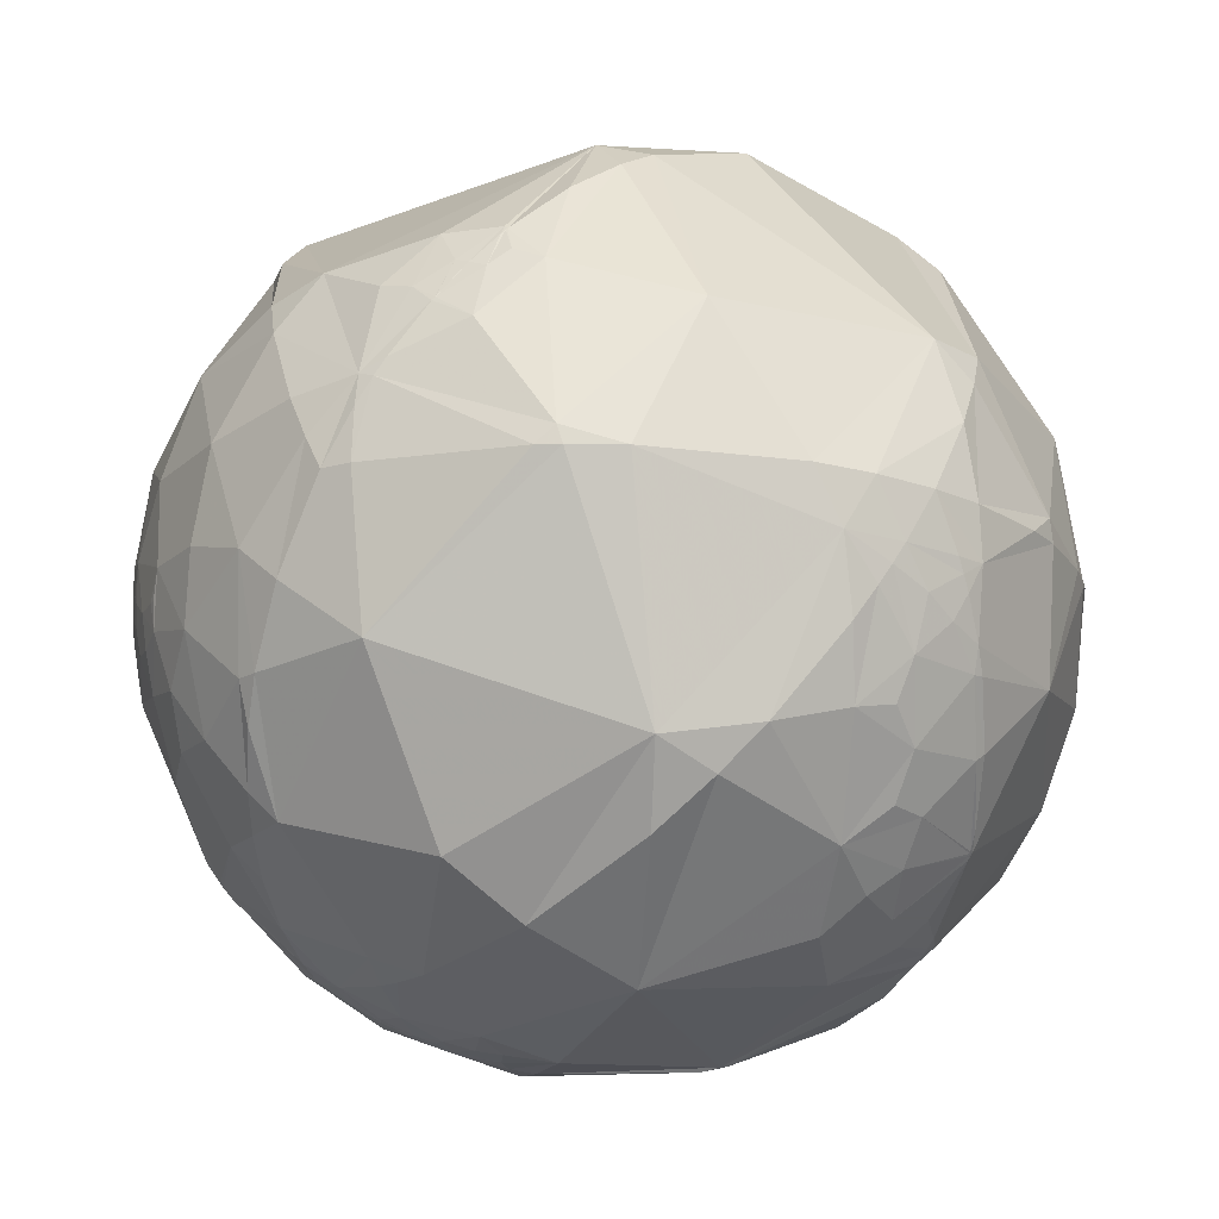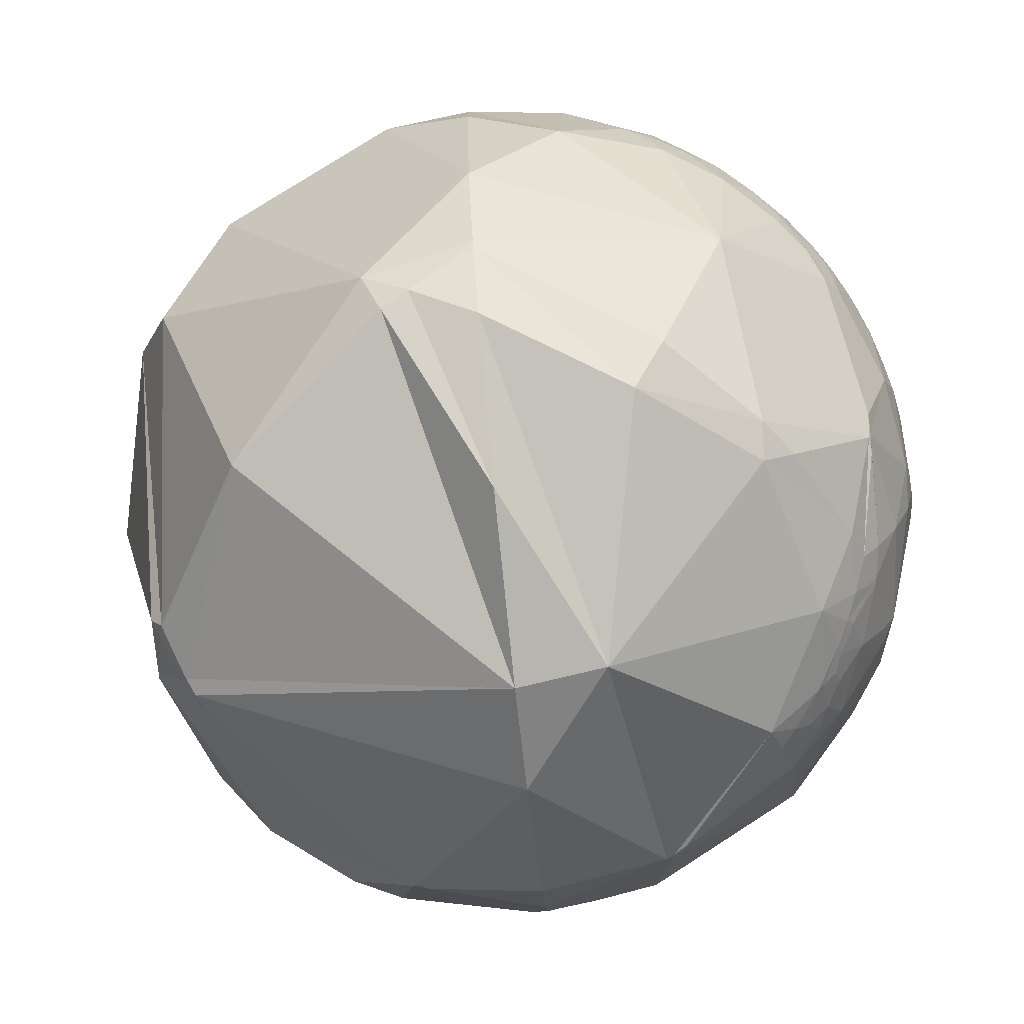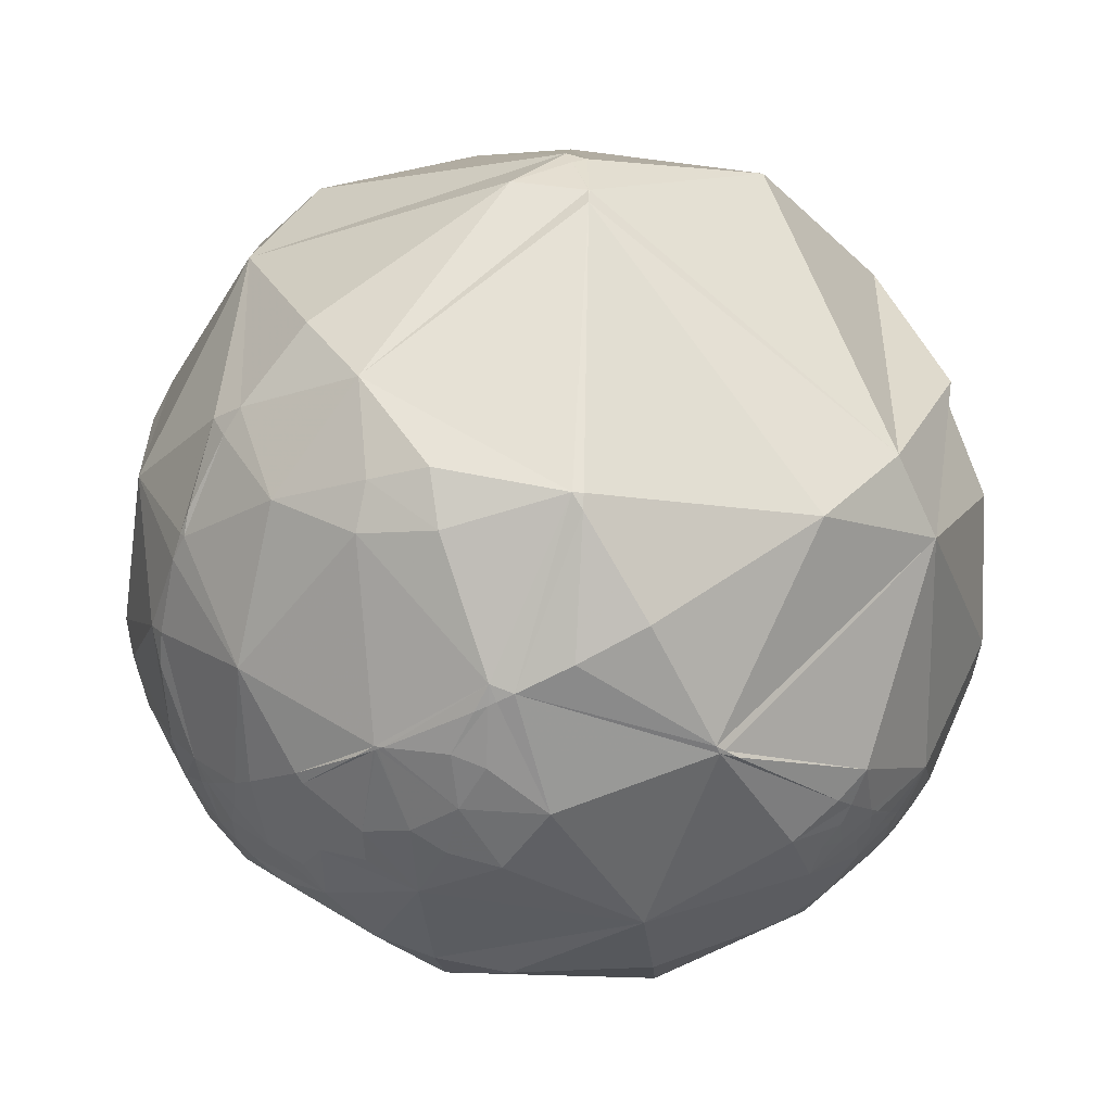
<metadata>
{"format":"obj","ext":"obj","renderer":"f3d","projection":"perspective","resolution":1024,"background":"white","views":[{"elev":-61.5,"azim":-3.6,"up":"+Y"},{"elev":-72.6,"azim":-128.1,"up":"+Z"},{"elev":-22.5,"azim":130.4,"up":"+Y"}]}
</metadata>
<code>
v 0.5768 -0.557 0.5975
v -0.557 -0.5973 -0.577
v 0.5973 -0.5772 -0.5568
v 0.5775 0.5772 -0.5773
v -0.5973 0.5772 0.5568
v 0.557 0.5973 0.577
v -0.5775 -0.5772 0.5773
v -0.5768 0.557 -0.5975
v -0.9763 -0.2161 0.01547
v -0.9762 -0.2162 0.01535
v -0.9763 -0.216 0.01531
v -0.9763 -0.2158 0.01471
v -0.9766 -0.2149 0.01157
v -0.9761 -0.2169 0.01551
v -0.9754 -0.2196 0.01625
v -0.9723 -0.2324 0.02527
v -0.9725 -0.2327 0.01162
v -0.9671 -0.2526 0.03073
v -0.9694 -0.2443 -0.02432
v -0.9534 -0.3015 -0.007728
v -0.9777 -0.2078 -0.03099
v -0.9355 -0.3512 0.03887
v -0.9148 -0.402 -0.0387
v -0.8678 -0.4959 0.0313
v -0.9577 -0.2466 -0.1486
v -0.9133 -0.3933 0.1055
v -0.7873 -0.6166 -0.003802
v -0.8433 -0.5299 -0.08957
v -0.8629 -0.4651 -0.1977
v -0.7334 -0.6383 -0.2336
v -0.6329 -0.6626 -0.4006
v -0.9763 -0.216 0.01574
v -0.9765 -0.2149 0.019
v -0.9752 -0.2184 0.03635
v -0.9739 -0.2258 0.02238
v -0.9693 -0.2334 0.07773
v -0.948 -0.3034 0.0959
v -0.9713 -0.1866 0.1478
v -0.9245 -0.3518 0.1464
v -0.9179 -0.3637 0.1589
v -0.9117 -0.3443 0.2241
v -0.8351 -0.4421 0.3273
v -0.8386 -0.5136 0.1816
v -0.8083 -0.3228 0.4925
v -0.9271 -0.1756 0.3312
v -0.7164 -0.6761 0.1724
v -0.7301 -0.5605 0.3909
v -0.8603 -0.04619 0.5078
v -0.9769 -0.2131 0.01396
v -0.977 -0.213 0.01404
v -0.977 -0.213 0.01402
v -0.977 -0.213 0.01404
v -0.977 -0.213 0.01399
v -0.9768 -0.2136 0.0136
v -0.977 -0.213 0.01397
v -0.977 -0.2129 0.01389
v -0.9772 -0.2121 0.01316
v -0.9775 -0.2107 0.01326
v -0.9782 -0.2072 0.0123
v -0.9752 -0.2212 -0.0005955
v -0.9831 -0.1832 0.0006434
v -0.9896 -0.1417 -0.02497
v -0.9936 -0.03228 -0.1079
v -0.9983 -0.05841 -0.006713
v -0.9992 0.02441 0.03256
v -0.977 -0.2129 0.01433
v -0.9834 -0.1753 0.04624
v -0.976 -0.2037 0.07713
v -0.9938 -0.08306 0.0736
v -0.9691 0.04358 0.2428
v -0.7654 -0.4549 -0.4551
v -0.3116 -0.9498 -0.02696
v -0.5255 -0.6703 -0.5239
v -0.6221 -0.2234 -0.7503
v -0.4238 -0.5648 -0.7081
v -0.3103 -0.7121 -0.6298
v -0.2777 -0.7003 -0.6576
v -0.4247 -0.6729 -0.6057
v -0.3546 -0.6928 -0.6279
v -0.2976 -0.7411 -0.6018
v -0.4464 -0.8231 -0.3512
v -0.383 -0.7451 -0.546
v -0.1773 -0.7429 -0.6455
v -0.1742 -0.7829 -0.5972
v -0.2228 -0.8195 -0.528
v -0.2306 -0.7597 -0.6079
v -0.0635 -0.7984 -0.5988
v -0.1351 -0.6511 -0.7469
v -0.09273 -0.1967 -0.9761
v 0.2668 -0.7003 -0.6621
v 0.07297 -0.9495 -0.3051
v 0.4508 -0.8135 -0.3675
v 0.4144 -0.8865 -0.2059
v 0.4337 -0.901 0.01213
v 0.5922 -0.7403 -0.3182
v 0.7139 -0.2668 -0.6475
v 0.6463 -0.7139 -0.2695
v 0.5628 -0.7976 -0.217
v 0.4987 -0.8576 -0.1255
v 0.5682 -0.8183 -0.08735
v 0.6846 -0.6055 -0.4058
v 0.8488 -0.3286 -0.4142
v 0.7192 -0.6832 -0.126
v 0.9163 -0.3124 -0.2505
v 0.9327 -0.2114 -0.2922
v 0.8843 -0.2036 -0.4201
v 0.9579 0.01163 -0.2867
v -0.6301 -0.7719 -0.08446
v -0.6108 -0.1266 0.7816
v -0.4774 -0.8064 0.3491
v -0.5177 -0.4581 0.7226
v -0.4919 -0.2771 0.8253
v -0.3826 -0.1896 0.9042
v 0.06662 -0.9608 0.2693
v -0.3818 -0.3676 0.848
v -0.3087 -0.4373 0.8447
v -0.1793 -0.3305 0.9266
v -0.1434 -0.6603 0.7372
v 0.1275 -0.4125 0.902
v 0.5667 0.3939 0.7236
v 0.5834 -0.2519 0.7721
v 0.3951 -0.7112 0.5814
v 0.435 -0.8536 0.2867
v 0.682 -0.5737 0.4536
v 0.5688 -0.6898 0.4479
v 0.6761 -0.6846 0.2726
v 0.8444 -0.318 0.4312
v 0.8944 0.02237 0.4467
v 0.5626 -0.8077 0.1764
v 0.5477 -0.7595 0.3511
v 0.5177 -0.8109 0.2728
v 0.5333 -0.8429 0.07152
v 0.6229 -0.6816 0.384
v 0.5936 -0.8044 0.02466
v 0.6976 -0.7096 0.09926
v 0.8603 -0.4909 0.1377
v 0.9543 -0.2026 0.2196
v 0.9947 0.02194 0.1005
v 0.9765 -0.2058 -0.0646
v -0.908 0.1034 -0.406
v -0.9883 0.1292 -0.08066
v -0.9728 0.2309 0.01651
v -0.8433 0.5182 -0.1427
v -0.9542 0.2877 -0.08182
v -0.8512 0.5024 0.1516
v -0.9255 0.3782 0.02125
v -0.9562 0.2915 0.0268
v -0.9457 0.3214 0.04947
v -0.9473 0.3203 0.003932
v -0.5856 0.1163 -0.8022
v 0.2495 0.9675 0.04165
v -0.3695 0.7123 -0.5967
v 0.6291 0.4615 -0.6255
v -0.7508 0.363 0.5519
v -0.9867 0.1459 0.07219
v -0.9451 0.2925 0.1455
v -0.02217 0.7626 0.6465
v -0.08966 0.1222 0.9884
v -0.5547 0.8202 0.1398
v 0.4795 0.7517 0.4527
v 0.8652 0.4769 0.1547
v -0.4285 -0.3183 0.8456
v -0.3502 -0.2855 0.8921
v -0.2889 -0.3241 0.9009
v -0.2435 -0.2925 0.9248
v -0.2604 -0.2207 0.9399
v 0.5187 -0.665 0.5373
v 0.4935 -0.7037 0.5112
v 0.4673 -0.7398 0.484
v 0.4213 -0.795 0.4364
v 0.2743 -0.9187 0.2841
v 0.1861 -0.9634 0.1928
v 0.07153 -0.9947 0.07409
v -0.1476 -0.9772 -0.1529
v -0.3376 -0.8739 -0.3497
v -0.3886 -0.8288 -0.4026
v -0.4218 -0.7945 -0.4369
v -0.5091 -0.6803 -0.5273
v -0.5149 -0.6712 -0.5333
v -0.5193 -0.6641 -0.5379
v -0.5872 -0.6262 -0.5129
v -0.6268 -0.6635 -0.4084
v -0.6296 -0.6661 -0.3998
v -0.6643 -0.6974 -0.2689
v -0.6834 -0.7131 -0.1562
v -0.6927 -0.7191 -0.05497
v -0.6937 -0.715 0.08662
v -0.6842 -0.7011 0.201
v -0.649 -0.6582 0.3815
v -0.5191 -0.6028 0.606
v -0.1828 -0.6861 0.7042
v -0.1294 -0.691 0.7112
v -0.005725 -0.6946 0.7193
v 0.3329 -0.649 0.6841
v 0.4559 -0.61 0.6481
v 0.6293 -0.6077 0.4845
v 0.6413 -0.6194 0.4529
v 0.6532 -0.6308 0.4188
v 0.6807 -0.6575 0.3231
v 0.6941 -0.6704 0.2621
v 0.7154 -0.691 0.1033
v 0.7174 -0.693 -0.07127
v 0.7141 -0.6899 -0.1189
v 0.7136 -0.6894 -0.1245
v 0.7131 -0.6889 -0.1301
v 0.7119 -0.6877 -0.1426
v 0.6724 -0.6496 -0.3547
v 0.6637 -0.6412 -0.3852
v 0.6581 -0.6359 -0.4031
v 0.6458 -0.624 -0.4401
v 0.6912 -0.3012 -0.6569
v 0.6978 -0.2676 -0.6644
v 0.6452 0.4213 -0.6374
v 0.6308 0.4603 -0.6247
v 0.6301 0.4619 -0.6242
v 0.6283 0.4665 -0.6226
v 0.1236 0.6914 -0.7118
v -0.3571 0.6424 -0.6781
v -0.4251 0.6211 -0.6584
v -0.5848 0.5648 -0.5822
v -0.6679 0.6451 -0.3712
v -0.7192 0.6948 0.001539
v -0.7112 0.687 0.1489
v -0.6766 0.6537 0.3389
v -0.267 0.6934 0.6693
v -0.02914 0.7191 0.6942
v 0.1042 0.7155 0.6908
v 0.5321 0.609 0.5882
v 0.101 0.9862 -0.1314
v -0.1339 0.9864 0.09542
v -0.3877 0.8548 0.345
v 0.5969 0.5988 -0.534
v 0.6874 0.716 0.1217
v 0.6421 0.6776 0.3585
v 0.5213 -0.5037 -0.6889
v 0.2575 -0.249 -0.9336
v 0.06578 -0.06384 -0.9958
v -0.251 0.2421 -0.9372
v -0.4927 0.4758 -0.7286
v 0.6709 -0.503 0.5449
v 0.8029 -0.3995 0.4424
v 0.8532 -0.3468 0.3896
v 0.9328 -0.2333 0.2748
v 0.9537 -0.1913 0.2321
v 0.9685 -0.155 0.195
v 0.9975 -0.02824 0.06471
v 0.9997 0.01992 0.0149
v 0.9736 0.175 -0.1467
v 0.7218 0.4934 -0.4854
v 0.6076 0.5623 -0.5609
v 0.6394 -0.3905 0.6623
v 0.6677 -0.2753 0.6917
v 0.6825 -0.1858 0.7069
v 0.6579 0.3206 0.6815
v 0.6308 0.4185 0.6534
v -0.5203 -0.5142 0.6818
v -0.4883 -0.4794 0.7292
v -0.4661 -0.4553 0.7586
v -0.3889 -0.3724 0.8426
v -0.3831 -0.3663 0.848
v -0.3802 -0.3631 0.8507
v -0.3234 -0.3027 0.8966
v -0.2667 -0.2426 0.9327
v -0.2576 -0.2331 0.9377
v -0.2542 -0.2295 0.9395
v -0.1385 -0.1081 0.9845
v -0.03933 -0.004902 0.9992
v 0.02521 0.06186 0.9978
v 0.2228 0.2642 0.9384
v 0.4551 0.4976 0.7384
v 0.5393 0.5802 0.6103
v -0.6112 -0.5074 0.6075
v -0.649 -0.4105 0.6406
v -0.7004 -0.2062 0.6833
v -0.7142 -0.09878 0.6929
v -0.7145 0.143 0.6849
v -0.6819 0.3421 0.6465
v -0.6435 0.4688 0.6051
v -0.7428 -0.4814 -0.4652
v -0.7588 -0.4684 -0.4526
v -0.7654 -0.4628 -0.4472
v -0.7727 -0.4565 -0.4412
v -0.8023 -0.4292 -0.4148
v -0.962 -0.1961 -0.1899
v -0.9831 -0.1313 -0.1274
v -0.9943 -0.07665 -0.0746
v -0.9977 -0.04808 -0.04702
v -0.9997 0.01809 0.01686
v -0.9992 0.02912 0.02751
v -0.9985 0.03947 0.0375
v -0.9859 0.1205 0.1157
v -0.9632 0.1937 0.1864
v -0.8893 0.3293 0.3173
v -0.8069 0.4252 0.41
v -0.7325 0.49 0.4726
v -0.5895 -0.5288 -0.6106
v -0.6662 -0.2829 -0.6901
v -0.6841 -0.1731 -0.7086
v -0.6899 0.1158 -0.7146
v -0.4849 -0.6291 -0.6076
v -0.4253 -0.651 -0.6288
v -0.3694 -0.6684 -0.6455
v -0.2933 -0.6877 -0.6641
v -0.2588 -0.6949 -0.671
v -0.1617 -0.7099 -0.6855
v -0.1065 -0.7153 -0.6906
v 0.2264 -0.7008 -0.6764
v 0.2616 -0.6945 -0.6703
v 0.2839 -0.6899 -0.6659
f 1 167 196
f 53 51 52
f 174 175 91
f 195 1 251 121
f 168 167 122
f 173 174 91
f 209 208 95 92
f 306 305 88
f 246 247 138
f 149 148 146
f 171 172 94 123
f 167 168 125 197 196
f 307 308 90
f 168 169 130 125
f 228 227 270 271
f 169 170 123 130
f 170 171 123
f 199 198 133 126
f 189 188 110
f 170 169 122
f 172 173 91 94
f 290 289 65
f 11 9 32
f 41 40 26
f 198 197 125 133
f 301 300 75
f 175 176 85 91
f 68 34 36
f 303 302 75
f 179 178 73
f 176 177 82 85
f 276 277 154
f 158 113 166
f 196 197 124
f 308 309 90
f 177 178 82
f 218 219 152
f 19 60 21
f 132 94 134
f 1 196 124 240
f 174 173 114 72
f 178 179 78 82
f 267 268 158
f 172 171 114
f 179 180 300 301 78
f 248 249 161
f 262 261 115 164
f 255 254 128 161
f 180 2 300
f 256 257 111
f 260 261 163 162
f 273 272 111
f 305 306 87 83
f 2 180 73 181
f 175 174 72 81
f 291 290 65 70
f 141 142 144
f 180 179 73
f 85 84 87
f 178 177 81 73
f 166 113 163
f 204 203 134 100
f 177 176 81
f 307 306 88
f 50 51 53
f 176 175 81
f 193 192 114 122
f 101 102 104
f 173 172 114
f 210 209 92 90
f 302 301 75
f 215 214 153
f 62 21 61
f 171 170 122 114
f 254 255 120
f 169 168 122
f 203 202 135 134
f 304 303 75 88
f 167 1 195 122
f 277 278 154
f 68 67 34
f 309 308 89 236 235
f 301 302 79 78
f 303 304 77
f 184 183 81
f 302 303 77 79
f 308 307 88 89
f 304 305 83 77
f 306 307 90 87
f 200 199 126
f 309 3 210 90
f 225 5 278
f 44 42 47
f 3 309 235
f 305 304 88
f 56 52 66
f 129 132 134
f 208 207 97 95
f 300 2 296 75
f 207 206 97
f 270 269 120
f 201 200 126 135
f 206 205 98 97
f 23 22 20
f 205 204 100 98
f 239 8 219
f 202 201 135
f 257 258 111
f 197 198 124
f 198 199 124
f 233 232 151
f 199 200 136 124
f 279 280 71
f 200 201 136
f 201 202 103 136
f 202 203 103
f 191 190 110
f 203 204 103
f 245 244 137
f 204 205 103
f 126 133 130
f 205 206 103
f 206 207 101 103
f 207 208 101
f 208 209 101
f 209 210 101
f 210 3 211 96 101
f 272 273 44 47
f 4 229 151 232
f 229 230 151
f 230 231 157 151
f 231 5 225 157
f 57 58 59
f 5 231 159 224
f 295 5 224
f 55 53 52
f 94 129 123
f 231 230 159
f 230 229 152 159
f 253 252 127 128
f 229 4 217 152
f 225 226 157
f 280 281 71
f 226 227 157
f 27 28 30
f 227 228 160 157
f 244 243 137
f 228 6 234 160
f 8 239 150 299
f 6 228 271
f 232 233 161 249 250
f 227 226 158 269 270
f 45 44 48
f 102 96 106
f 226 225 278 277 158
f 266 265 117
f 234 233 151 160
f 290 291 155
f 4 232 250
f 143 146 145
f 49 54 66
f 233 234 161
f 12 15 14
f 234 6 255 161
f 293 294 145 156
f 4 250 216
f 250 249 215 216
f 265 264 165 117
f 12 66 54
f 249 248 107 214 215
f 248 247 107
f 247 246 139 107
f 292 293 156
f 189 7 272 47
f 246 245 137 139
f 239 238 89 150
f 46 47 43
f 243 242 136 137
f 242 241 124 136
f 241 240 124
f 1 240 251
f 244 245 138 128
f 240 241 127 252 251
f 86 83 84
f 241 242 127
f 242 243 127
f 243 244 128 127
f 245 246 138
f 247 248 161 138
f 56 54 49
f 211 212 96
f 288 287 64 65
f 212 213 96
f 213 214 107 96
f 37 41 38
f 59 13 57
f 113 112 162
f 4 216 153 217
f 188 189 47 46
f 23 29 28
f 216 215 153
f 214 213 153
f 10 12 14
f 108 72 110
f 213 212 236 237 153
f 295 294 154
f 212 211 235 236
f 41 45 38
f 211 3 235
f 6 271 120 255
f 271 270 120
f 264 263 164 165
f 269 268 121 120
f 22 26 37
f 35 34 15
f 105 107 139
f 268 267 119 121
f 267 266 117 119
f 263 262 164
f 190 7 189 110
f 261 260 115
f 113 162 163
f 260 259 115
f 259 258 116 115
f 259 260 162 111
f 104 105 139
f 258 257 118 116
f 257 256 190 191 118
f 256 7 190
f 7 256 111 272
f 294 293 154
f 58 57 66
f 258 259 111
f 60 13 59
f 261 262 163
f 262 263 166 163
f 263 264 166
f 264 265 166
f 265 266 158 166
f 266 267 158
f 36 37 38
f 104 103 101
f 268 269 158
f 298 297 71 140
f 191 192 118
f 285 286 63
f 192 193 118
f 193 194 119 118
f 194 195 121 119
f 85 80 86
f 195 194 122
f 221 220 140 143
f 18 20 37
f 91 87 90
f 105 102 106
f 194 193 122
f 192 191 110 114
f 50 52 51
f 251 252 121
f 252 253 121
f 16 17 18
f 98 100 99
f 253 254 120 121
f 18 36 34
f 254 253 128
f 9 10 32
f 5 295 154 278
f 47 42 43
f 293 292 70 154
f 109 111 112
f 292 291 70
f 289 288 65
f 19 17 60
f 142 141 155
f 287 286 62 64
f 277 276 109 158
f 286 285 25 62
f 285 284 25
f 284 283 25
f 283 282 29 25
f 282 281 30 29
f 35 17 16
f 281 280 31 30
f 280 279 181 182 31
f 279 2 181
f 2 279 71 296
f 281 282 71
f 282 283 71
f 12 11 32
f 283 284 140 71
f 299 298 140
f 284 285 63 140
f 286 287 63
f 217 218 152
f 287 288 63
f 288 289 141 63
f 289 290 155 141
f 291 292 156 155
f 135 129 134
f 294 295 224 223 145
f 182 183 31
f 183 184 30 31
f 146 143 144
f 184 185 30
f 185 186 27 30
f 186 187 46 27
f 187 188 46
f 188 187 108 110
f 38 68 36
f 187 186 108
f 23 26 22
f 94 99 100
f 186 185 108
f 185 184 81 108
f 183 182 73 81
f 101 96 102
f 182 181 73
f 59 67 61
f 273 274 44
f 274 275 48 44
f 275 276 154 48
f 123 129 131
f 276 275 109
f 85 82 80
f 275 274 109
f 274 273 111 109
f 13 12 54
f 39 37 26
f 237 238 218 217 153
f 238 239 219 218
f 238 237 89
f 297 296 71
f 62 67 69
f 237 236 89
f 59 33 34
f 38 69 67
f 219 8 220 152
f 220 221 152
f 221 222 159 152
f 222 223 159
f 223 224 159
f 223 222 143 145
f 222 221 143
f 220 8 299 140
f 92 93 91
f 296 297 74 75
f 297 298 74
f 64 62 69
f 298 299 150 74
f 11 10 9
f 10 11 12
f 17 19 18
f 69 70 65
f 60 17 15
f 53 56 50
f 17 35 15
f 35 16 34
f 98 95 97
f 13 15 12
f 15 13 60
f 19 21 25
f 128 138 161
f 25 21 62
f 144 143 140
f 19 25 20
f 24 26 23
f 26 24 43
f 149 146 144
f 24 23 28
f 20 25 23
f 23 25 29
f 28 27 24
f 24 27 43
f 28 29 30
f 18 19 20
f 32 10 14
f 15 33 32
f 33 15 34
f 84 85 86
f 32 33 66
f 15 32 14
f 41 37 39
f 59 34 67
f 34 16 18
f 52 50 66
f 41 39 40
f 40 39 26
f 45 41 44
f 69 65 64
f 44 41 42
f 37 36 18
f 79 80 82
f 53 55 56
f 56 55 52
f 60 59 21
f 59 58 66
f 43 42 41
f 61 21 59
f 62 61 67
f 140 63 141
f 112 111 162
f 66 50 49
f 33 59 66
f 67 68 38
f 66 57 56
f 70 69 38
f 70 38 45
f 108 81 72
f 86 77 83
f 77 86 80
f 87 84 83
f 85 87 91
f 88 75 89
f 78 79 82
f 79 77 76
f 12 32 66
f 76 77 80
f 79 76 80
f 75 74 89
f 92 95 98
f 92 98 93
f 93 98 99
f 105 104 102
f 106 107 105
f 107 106 96
f 103 104 136
f 158 109 113
f 113 109 112
f 114 110 72
f 119 117 118
f 118 117 116
f 48 154 70
f 129 94 132
f 131 129 130
f 123 131 130
f 137 136 139
f 104 139 136
f 140 141 144
f 126 129 135
f 144 142 147
f 145 146 156
f 150 89 74
f 148 149 147
f 146 148 156
f 156 142 155
f 142 156 147
f 147 149 144
f 148 147 156
f 157 160 151
f 22 37 20
f 43 27 46
f 94 91 93
f 41 26 43
f 57 54 56
f 54 57 13
f 45 48 70
f 49 50 56
f 90 92 91
f 94 93 99
f 129 126 130
f 94 100 134
f 125 130 133
f 116 117 164
f 117 165 164
f 115 116 164

</code>
